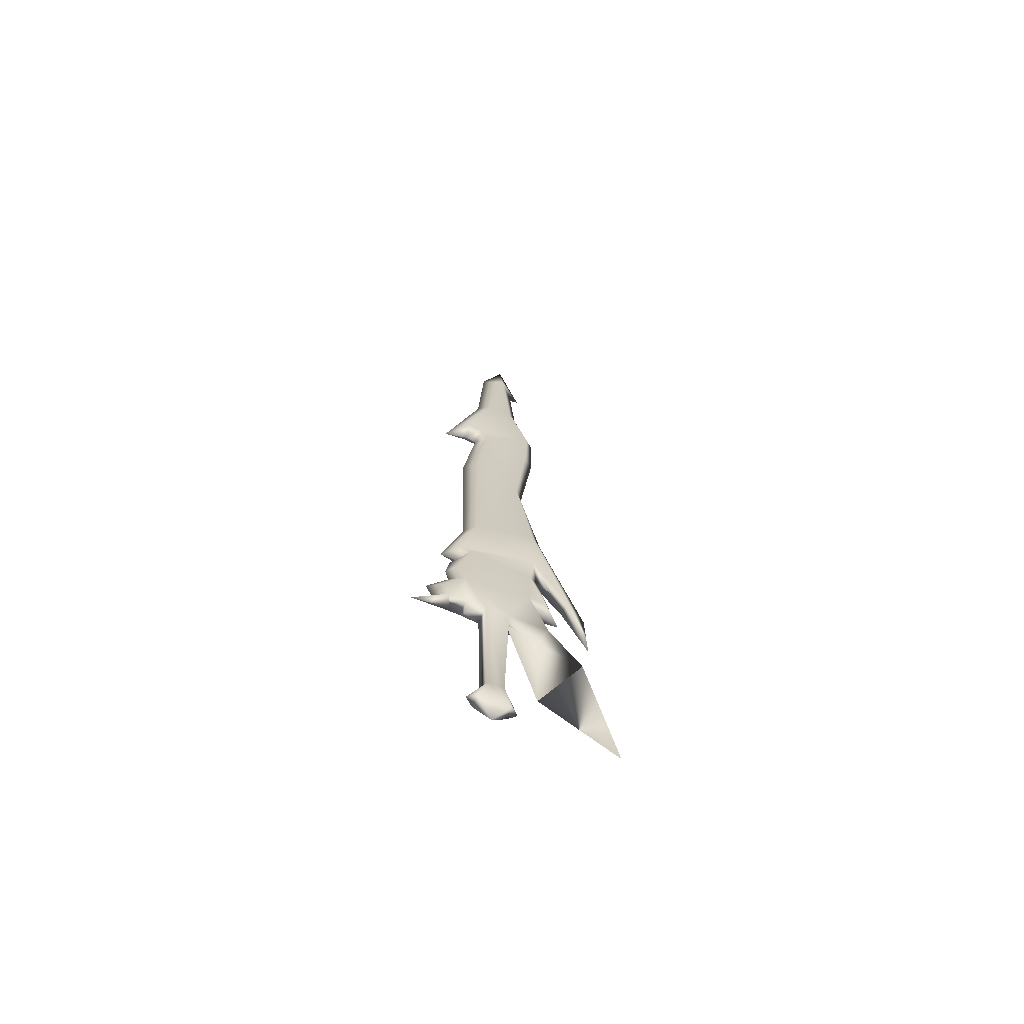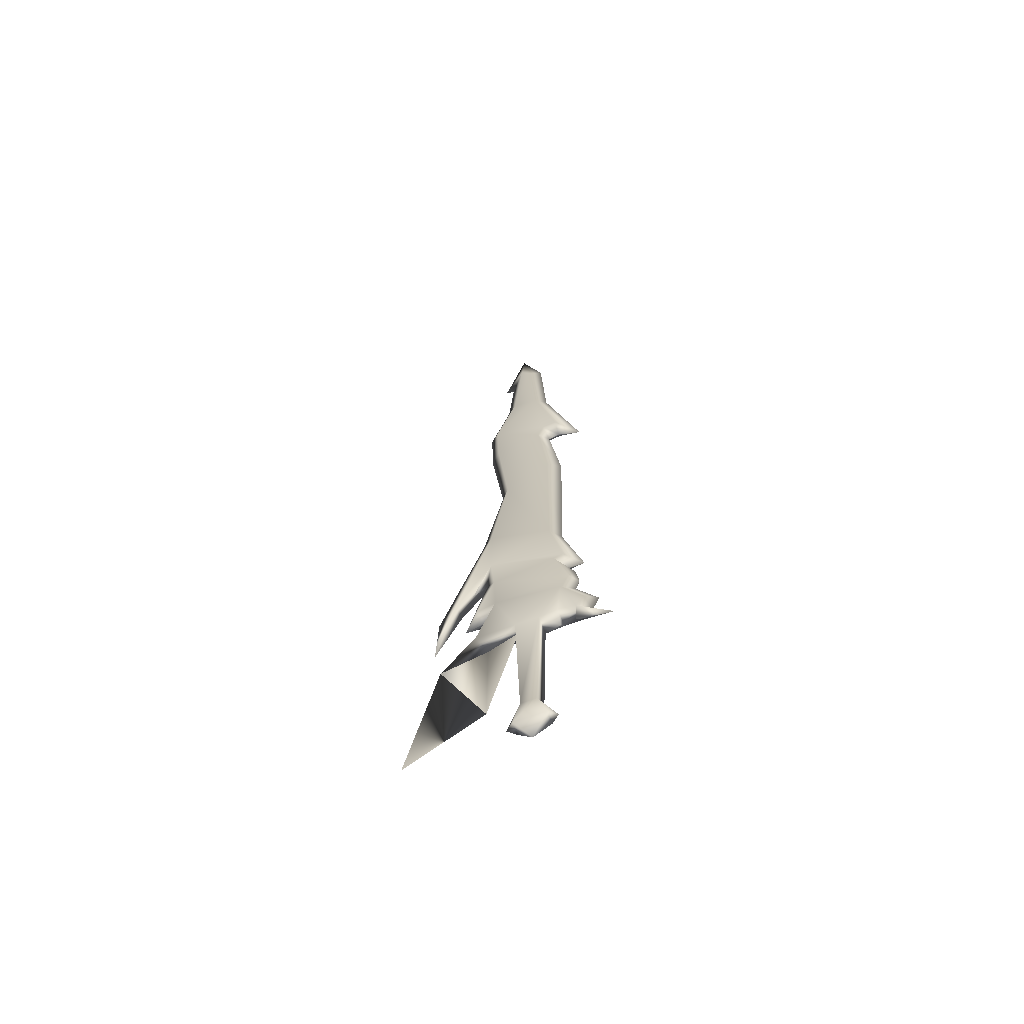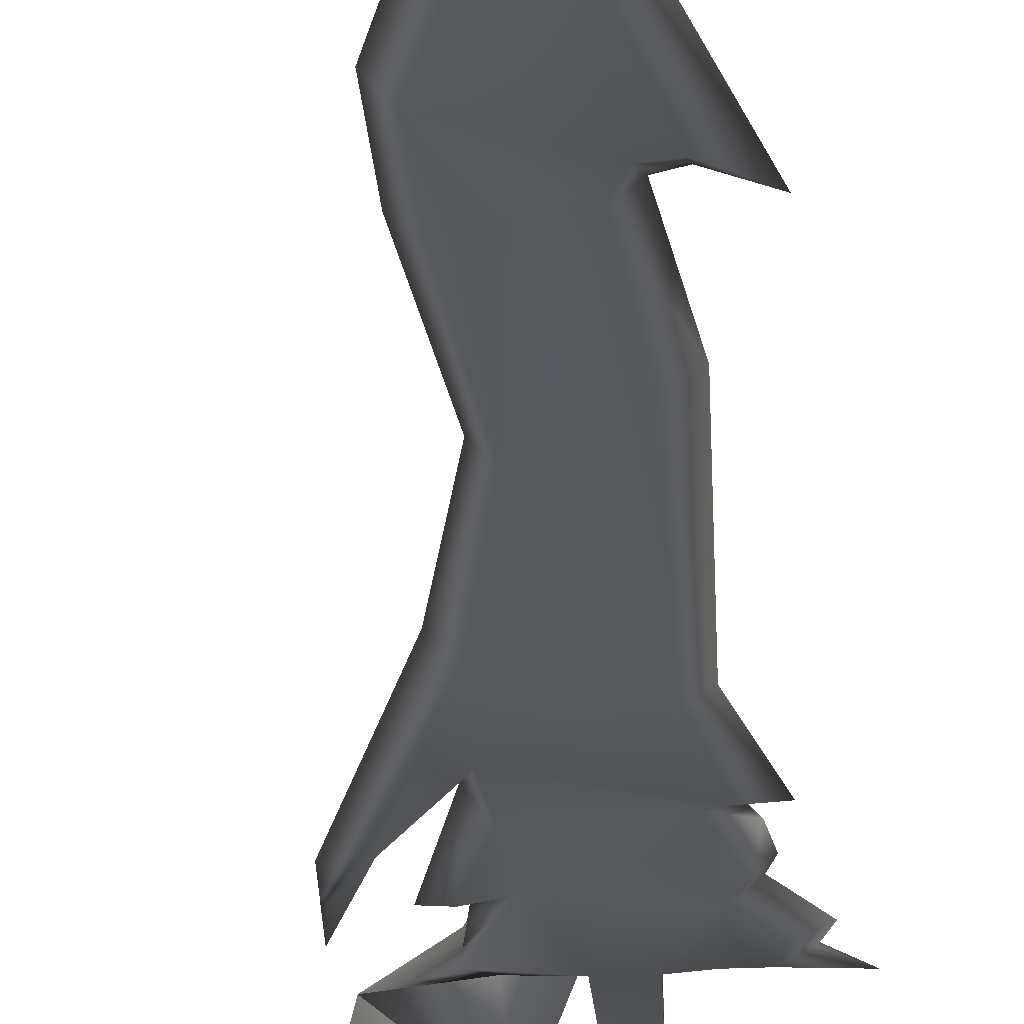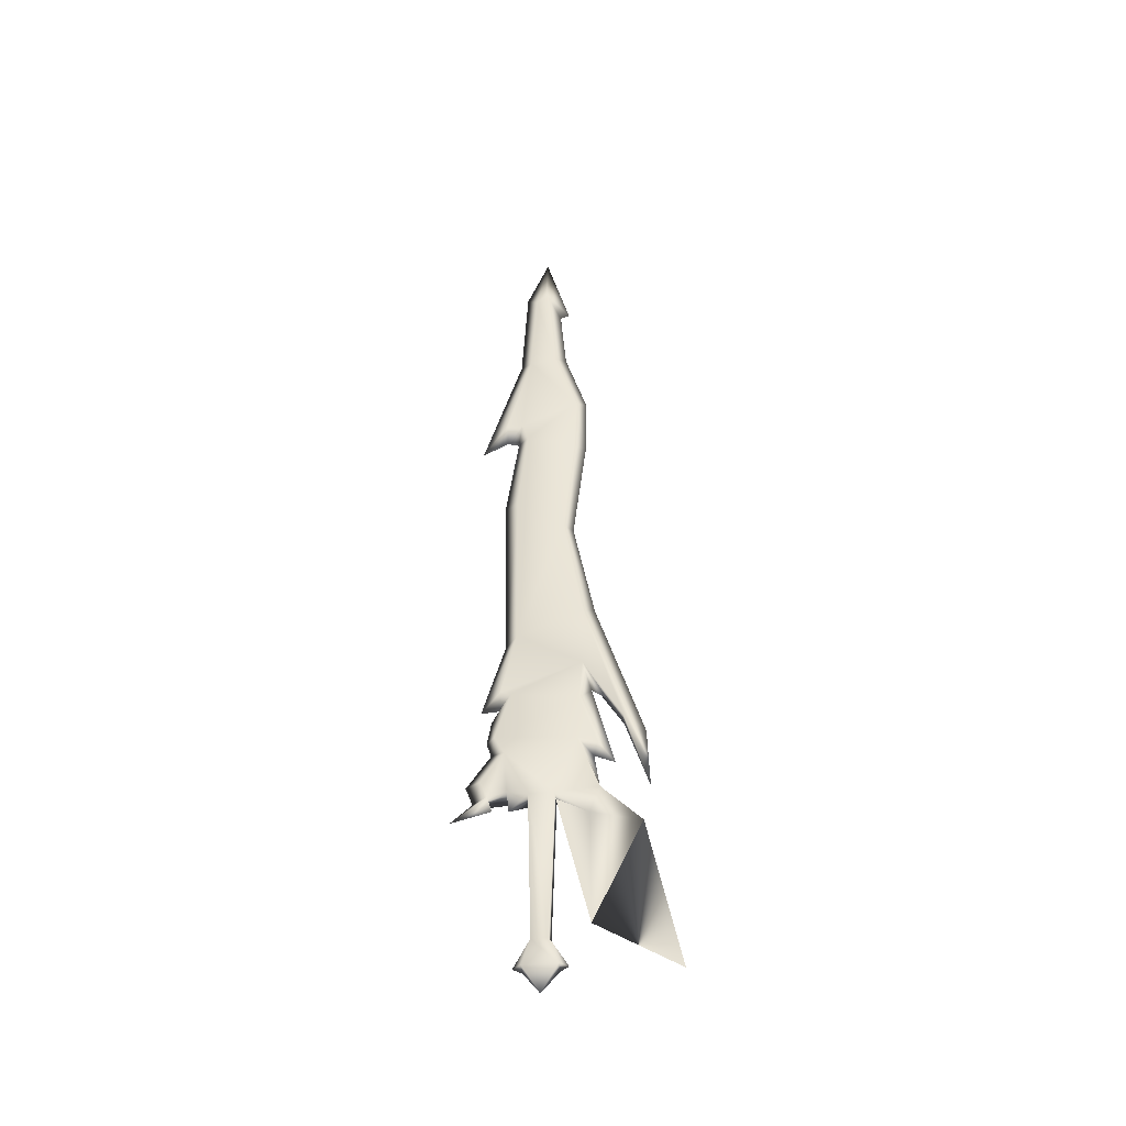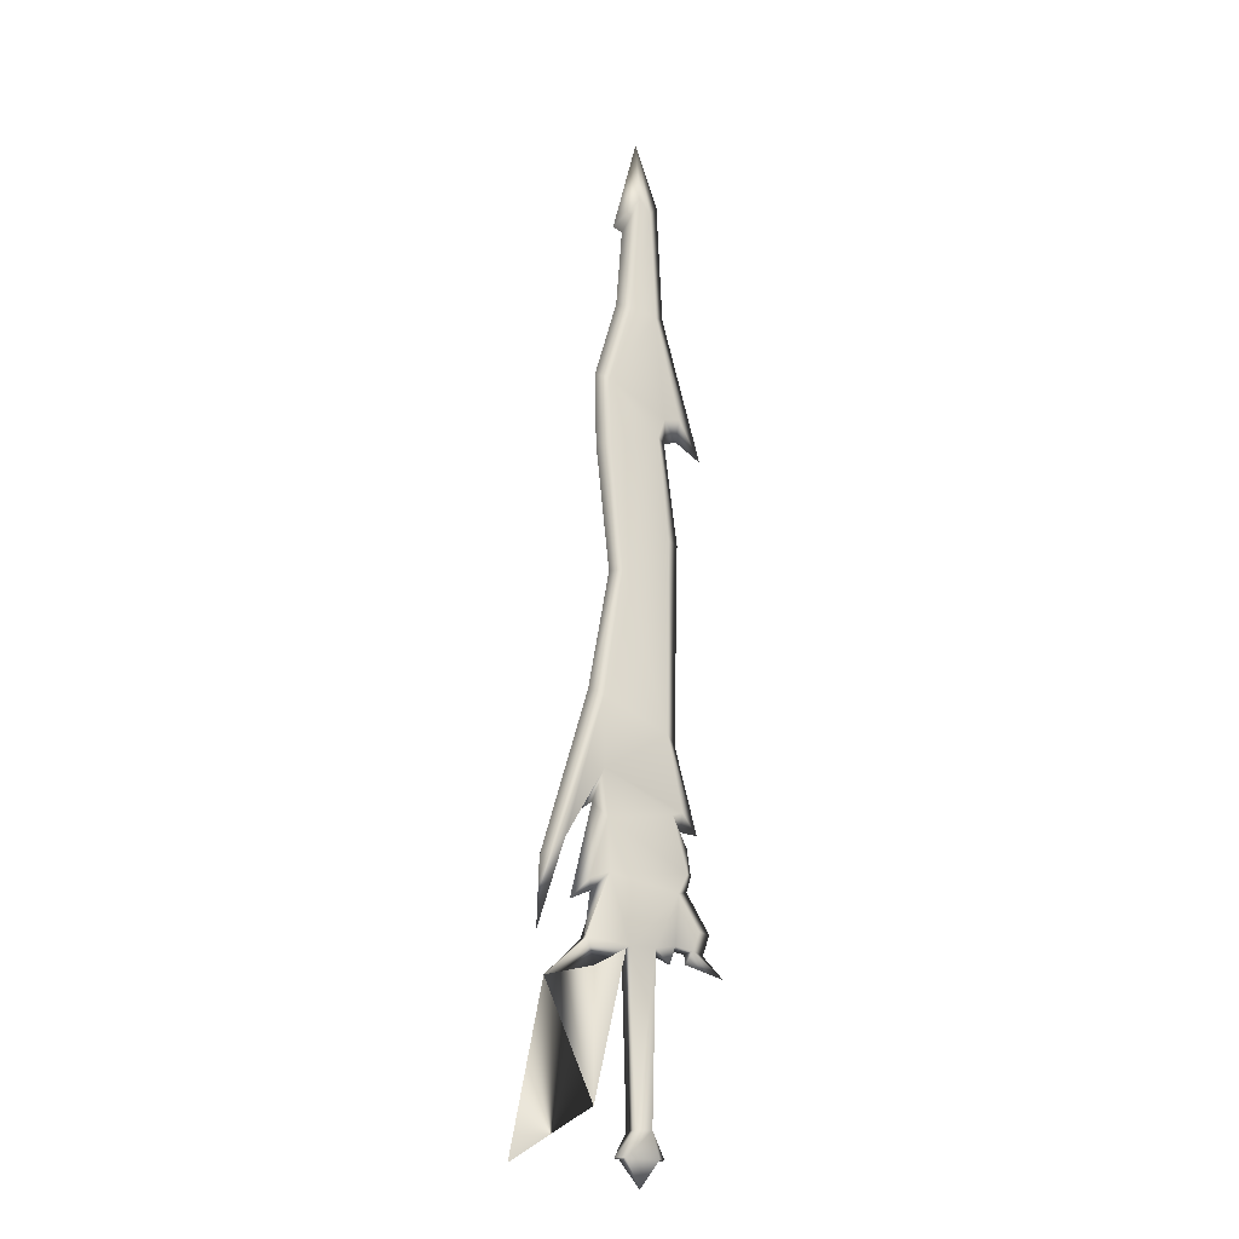
<metadata>
{"format":"obj","ext":"obj","renderer":"f3d","projection":"perspective","resolution":1024,"background":"white","views":[{"elev":-68.9,"azim":157.4,"up":"+Z"},{"elev":-67.1,"azim":20.5,"up":"+Z"},{"elev":-28.6,"azim":3.5,"up":"+Y"},{"elev":-45.7,"azim":-173.9,"up":"+Z"},{"elev":-20.0,"azim":-26.4,"up":"+Z"}]}
</metadata>
<code>
o Model001_7_mat0_0_0_0
v 0.007612 -0.008436 0.2147
v 0.01156 -0.01764 0.2268
v 0.01156 0.000764 0.2268
v -0.008369 0.002164 0.2297
v -0.008369 -0.01904 0.2297
v -0.009362 -0.008436 0.2128
v -0.07935 0.002164 0.2957
v -0.102 -0.000136 0.2311
v -0.07935 -0.01904 0.2957
v -0.102 -0.01674 0.2311
v -0.1436 -0.008436 0.1925
v -0.05634 -0.01904 0.226
v -0.102 -0.01674 0.2311
v -0.09049 -0.008436 0.2061
v -0.1436 -0.008436 0.1925
v -0.102 -0.000136 0.2311
v -0.05634 0.002164 0.226
v -0.05634 -0.01904 0.226
v -0.1265 -0.01674 0.3255
v -0.1519 -0.008436 0.2345
v -0.1265 -0.000136 0.3255
v -0.08534 0.002164 0.4001
v -0.08534 -0.01904 0.4001
v -0.02973 -0.01904 0.226
v -0.004242 -0.01904 0.282
v -0.05634 -0.01904 0.226
v -0.07935 -0.01904 0.2957
v 0.005811 -0.01904 0.3026
v -0.08127 -0.01904 0.3501
v -0.01006 -0.01904 0.3607
v -0.08534 -0.01904 0.4001
v 0.001011 -0.01904 0.3643
v -0.01481 -0.01904 0.443
v 0.02232 -0.008436 0.3455
v -0.001568 -0.008436 0.436
v 0.003282 -0.008436 0.6539
v -0.02321 0.002164 0.7686
v -0.01084 -0.008436 0.7675
v -0.01554 0.002164 0.7916
v -0.08059 0.002164 0.8258
v -0.02535 0.002164 0.9094
v -0.05528 0.002164 0.9152
v -0.03143 0.002163 1.034
v -0.04374 0.002163 1.05
v -0.0438 -0.008437 1.124
v -0.07147 -0.008437 1.014
v 0.001011 0.002164 0.3643
v -0.01481 0.002164 0.443
v -0.08534 0.002164 0.4001
v -0.01006 0.002164 0.3607
v -0.08127 0.002164 0.3501
v 0.005811 0.002164 0.3026
v -0.07935 0.002164 0.2957
v -0.004242 0.002164 0.282
v -0.05634 0.002164 0.226
v -0.02973 0.002164 0.226
v -0.04374 -0.01904 1.05
v -0.03143 -0.01904 1.034
v -0.05528 -0.01904 0.9152
v -0.02535 -0.01904 0.9094
v -0.08059 -0.01904 0.8258
v -0.01554 -0.01904 0.7916
v -0.02321 -0.01904 0.7686
v -0.01218 0.002164 0.6541
v -0.06531 0.002164 0.6128
v -0.07837 0.002164 0.7517
v -0.07573 -0.008436 0.6126
v -0.09096 -0.008436 0.7516
v -0.01835 -0.008437 1.052
v -0.01205 -0.008436 0.9144
v 0.03125 -0.008436 0.7547
v 0.001723 -0.01904 0.7943
v -0.01218 -0.01904 0.6541
v -0.06531 -0.01904 0.6128
v -0.07837 -0.01904 0.7517
v 0.03506 -0.008436 0.2463
v 0.02738 -0.008436 0.2248
v 0.01953 6.4e-05 0.2468
v 0.01156 0.000764 0.2268
v 0.04992 -0.008436 0.2032
v 0.007612 -0.008436 0.2147
v 0.01953 -0.01694 0.2468
v 0.01156 -0.01764 0.2268
v -0.008369 -0.01904 0.2297
v -0.1265 -0.000136 0.3255
v -0.08605 0.002164 0.4761
v -0.008369 0.002164 0.2297
v 0.01014 -0.008436 0.2865
v -0.06097 -0.008437 1.01
v -0.06773 -0.008436 0.9209
v -0.09247 -0.008436 0.8326
v -0.08605 -0.01904 0.4761
v -0.1265 -0.01674 0.3255
v 0.003543 -0.008436 0.3468
v 0.01082 -0.008436 0.3314
v -0.08605 -0.01904 0.4761
v -0.09864 -0.008436 0.483
v 0.002677 -0.008436 0.7729
v 0.001723 0.002164 0.7943
v -0.08605 0.002164 0.4761
v -0.02973 0.002164 0.226
v -0.008369 0.002164 0.2297
v -0.1004 0.002164 0.2882
v 0.01516 -0.008436 0.3031
v -0.01481 -0.01904 0.443
v -0.1519 -0.008436 0.2345
v -0.1496 -0.008436 0.3071
v -0.009362 -0.008436 0.2128
v -0.102 -0.000136 0.2311
v -0.02973 -0.01904 0.226
v -0.08605 0.002164 0.4761
v -0.01481 0.002164 0.443
v -0.02973 -0.01904 0.226
v -0.008369 -0.01904 0.2297
v -0.1004 -0.01904 0.2882
v -0.102 -0.01674 0.2311
v -0.08605 -0.01904 0.4761
v -0.06955 -0.008436 0.02683
v -0.06056 -0.001036 0.02669
v -0.06056 -0.01584 0.02669
v -0.04284 -0.008436 -0.000732
v -0.02517 -0.001036 0.02672
v -0.02517 -0.01584 0.02672
v -0.01618 -0.008436 0.02687
v -0.05634 -0.01904 0.226
v -0.05634 0.002164 0.226
v -0.05159 -0.01874 0.05295
v -0.05159 0.001864 0.05295
v -0.02973 0.002164 0.226
v -0.03419 0.001864 0.05297
v -0.03419 -0.01874 0.05297
v -0.05159 -0.01874 0.05295
v -0.05159 0.001864 0.05295
v -0.03419 0.001864 0.05297
v -0.06056 -0.01584 0.02669
v -0.05159 -0.01874 0.05295
v -0.03419 -0.01874 0.05297
v -0.02517 -0.01584 0.02672
v -0.03419 -0.01874 0.05297
v -0.02973 -0.01904 0.226
v -0.05159 -0.01874 0.05295
v -0.05634 -0.01904 0.226
v -0.03419 -0.01874 0.05297
v -0.02973 -0.01904 0.226
v -0.1171 -0.008436 0.268
v -0.09394 -0.008436 0.3669
v -0.1118 -0.008436 0.3534
v -0.09559 -0.008436 0.2779
v -0.102 -0.008436 0.2311
v -0.09559 -0.008436 0.2779
v -0.09074 -0.008436 0.07373
v -0.1774 -0.008436 0.01776
v -0.05634 -0.008436 0.226
f 1 2 3
f 3 2 4
f 2 5 4
f 4 5 6
f 7 8 9
f 9 8 10
f 8 11 10
f 12 13 14
f 14 13 15
f 15 16 14
f 14 16 17
f 18 14 17
f 19 20 21
f 22 19 21
f 19 22 23
f 24 25 26
f 26 25 27
f 25 28 27
f 27 28 29
f 28 30 29
f 29 30 31
f 30 32 31
f 31 32 33
f 32 34 33
f 33 34 35
f 36 37 38
f 38 37 39
f 37 40 39
f 39 40 41
f 40 42 41
f 41 42 43
f 42 44 43
f 43 44 45
f 44 46 45
f 34 47 48
f 48 47 49
f 47 50 49
f 49 50 51
f 50 52 51
f 51 52 53
f 52 54 53
f 53 54 55
f 54 56 55
f 46 57 45
f 45 57 58
f 57 59 58
f 58 59 60
f 59 61 60
f 60 61 62
f 61 63 62
f 62 63 38
f 63 36 38
f 35 64 36
f 36 64 37
f 64 65 37
f 37 65 66
f 65 67 66
f 66 67 68
f 45 58 69
f 69 58 70
f 58 60 70
f 70 60 71
f 60 72 71
f 36 63 73
f 73 63 74
f 63 75 74
f 74 75 67
f 75 68 67
f 76 77 78
f 78 77 79
f 77 80 79
f 80 81 79
f 76 82 77
f 77 82 83
f 82 25 83
f 83 25 84
f 85 86 49
f 49 86 48
f 86 65 48
f 87 54 79
f 79 54 78
f 54 88 78
f 89 42 90
f 90 42 91
f 42 40 91
f 74 92 33
f 33 92 31
f 92 93 31
f 61 59 91
f 91 59 90
f 59 89 90
f 69 70 43
f 43 70 41
f 70 71 41
f 34 94 47
f 47 94 50
f 34 32 94
f 94 32 30
f 28 95 30
f 30 95 94
f 96 74 97
f 97 74 67
f 98 39 99
f 99 39 41
f 67 65 97
f 97 65 100
f 46 44 89
f 89 44 42
f 59 57 89
f 89 57 46
f 76 88 82
f 82 88 25
f 77 83 80
f 83 81 80
f 98 72 62
f 62 72 60
f 50 95 52
f 34 48 35
f 101 54 102
f 43 45 69
f 51 53 103
f 98 99 71
f 52 95 104
f 52 88 54
f 62 38 98
f 35 73 105
f 85 106 107
f 74 33 73
f 48 65 64
f 66 68 40
f 40 68 91
f 88 52 104
f 101 102 108
f 55 109 53
f 56 108 110
f 41 71 99
f 88 28 25
f 111 107 97
f 75 63 61
f 38 39 98
f 78 88 76
f 37 66 40
f 64 35 112
f 107 86 85
f 25 113 114
f 27 29 115
f 72 98 71
f 95 28 104
f 28 88 104
f 116 26 27
f 68 75 61
f 68 61 91
f 114 113 108
f 73 35 36
f 92 107 93
f 107 117 97
f 106 93 107
f 95 50 94
f 118 119 120
f 120 119 121
f 119 122 121
f 121 122 123
f 122 124 123
f 125 126 127
f 127 126 128
f 126 129 128
f 128 129 130
f 129 131 130
f 132 133 118
f 118 133 119
f 133 134 119
f 119 134 122
f 134 124 122
f 118 135 136
f 136 135 137
f 135 138 137
f 137 138 124
f 139 140 141
f 141 140 142
f 143 124 134
f 138 135 121
f 131 129 144
f 145 146 103
f 103 146 51
f 146 49 51
f 147 146 31
f 31 146 29
f 146 115 29
f 115 146 145
f 103 53 148
f 147 49 146
f 148 53 149
f 145 103 150
f 27 148 149
f 115 145 150
f 27 115 148
f 14 151 15
f 151 15 152
f 151 14 153

</code>
